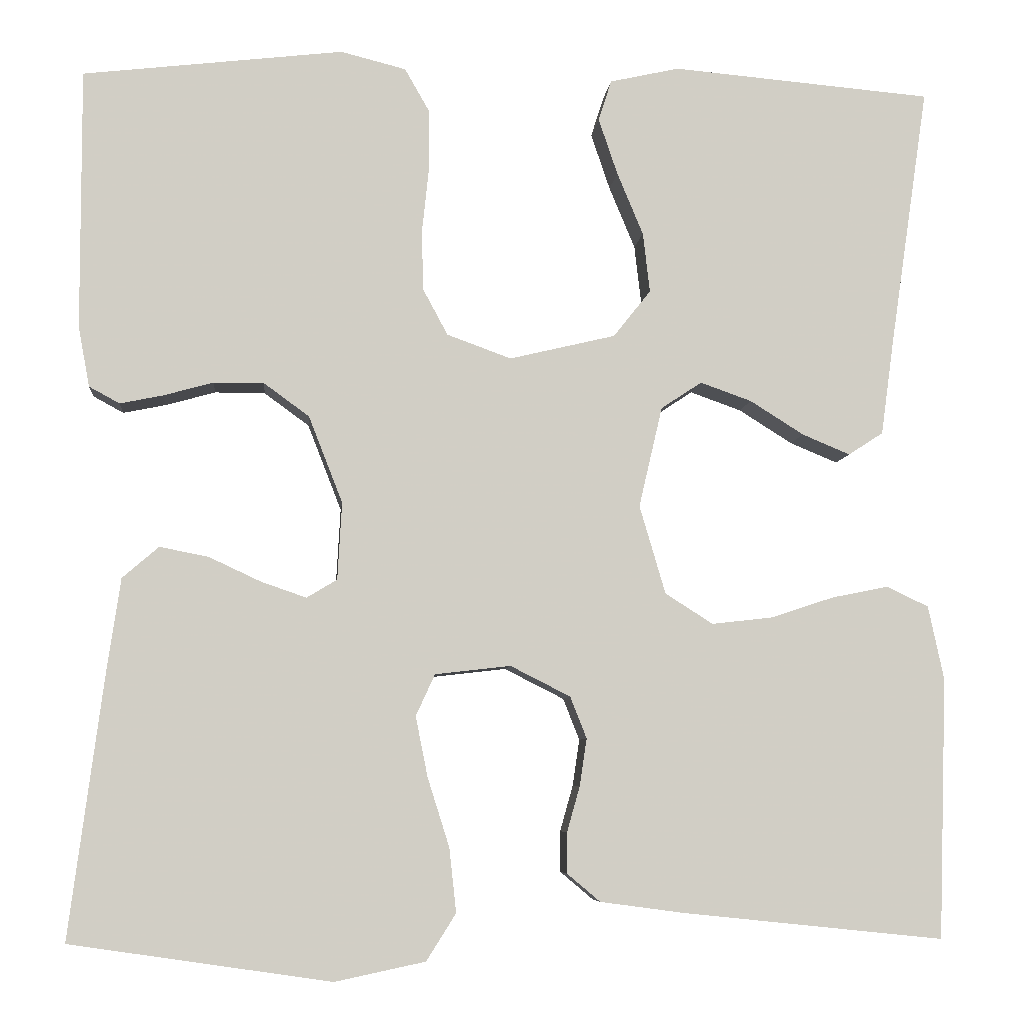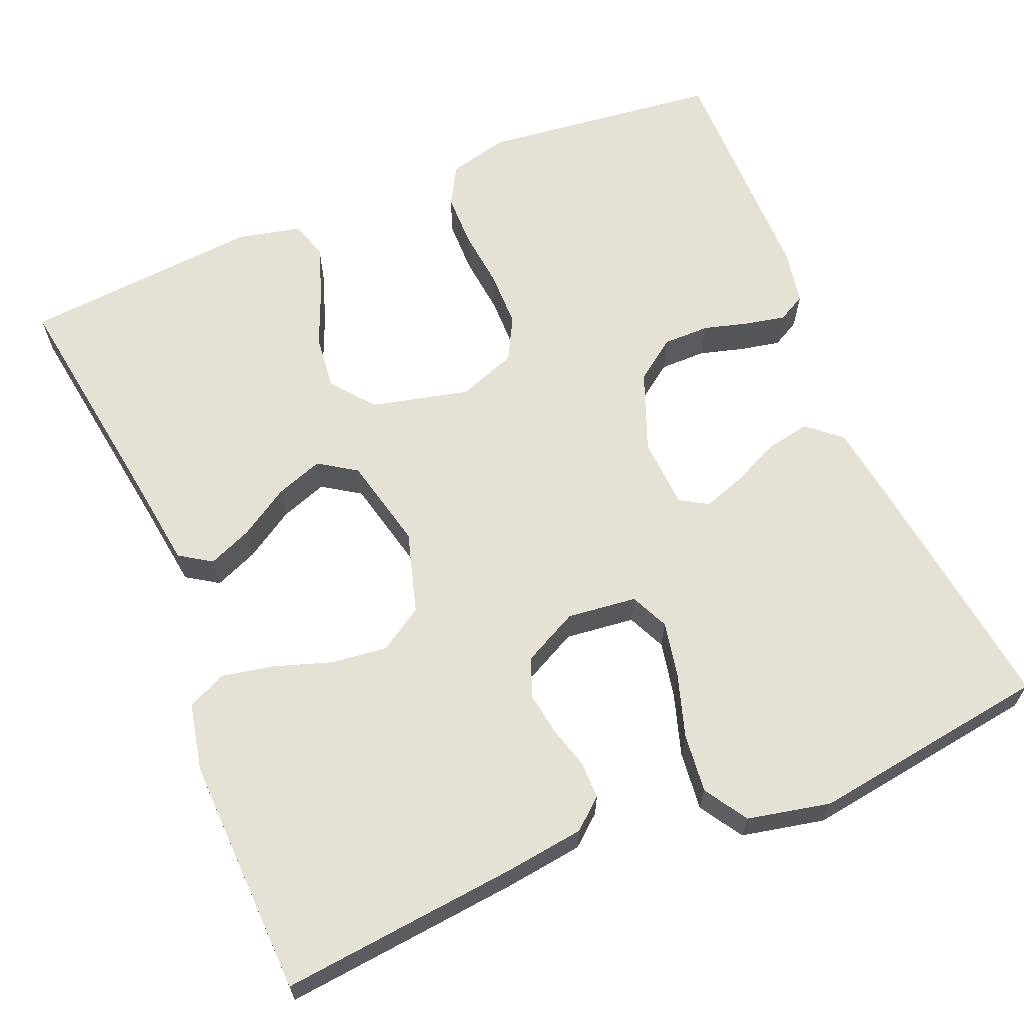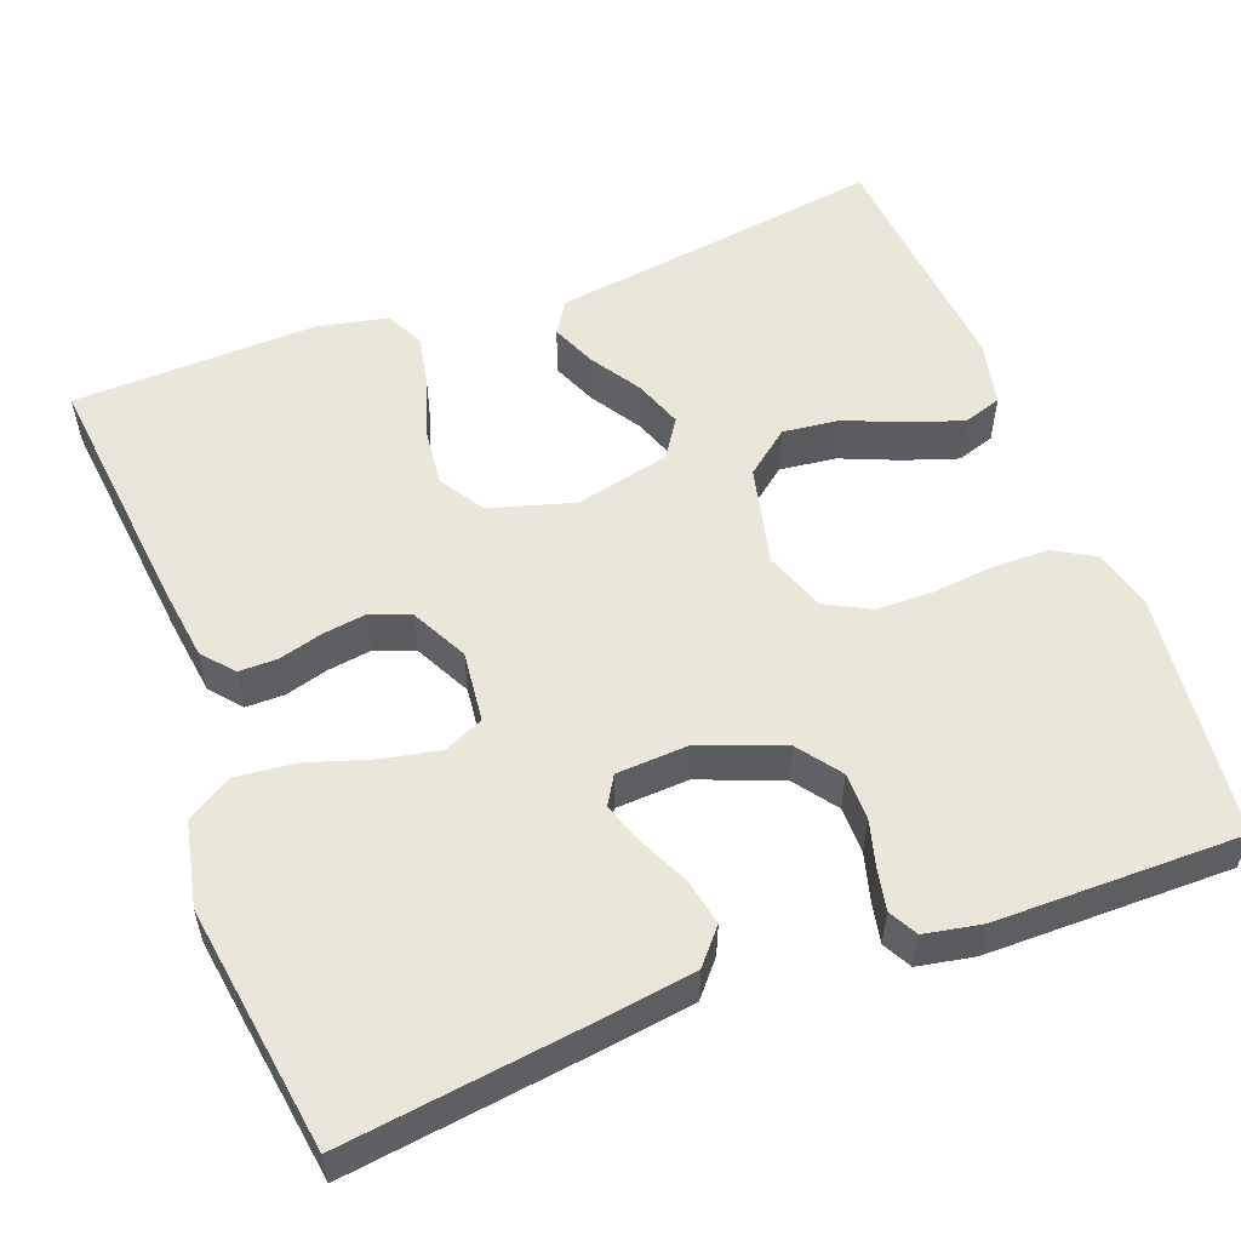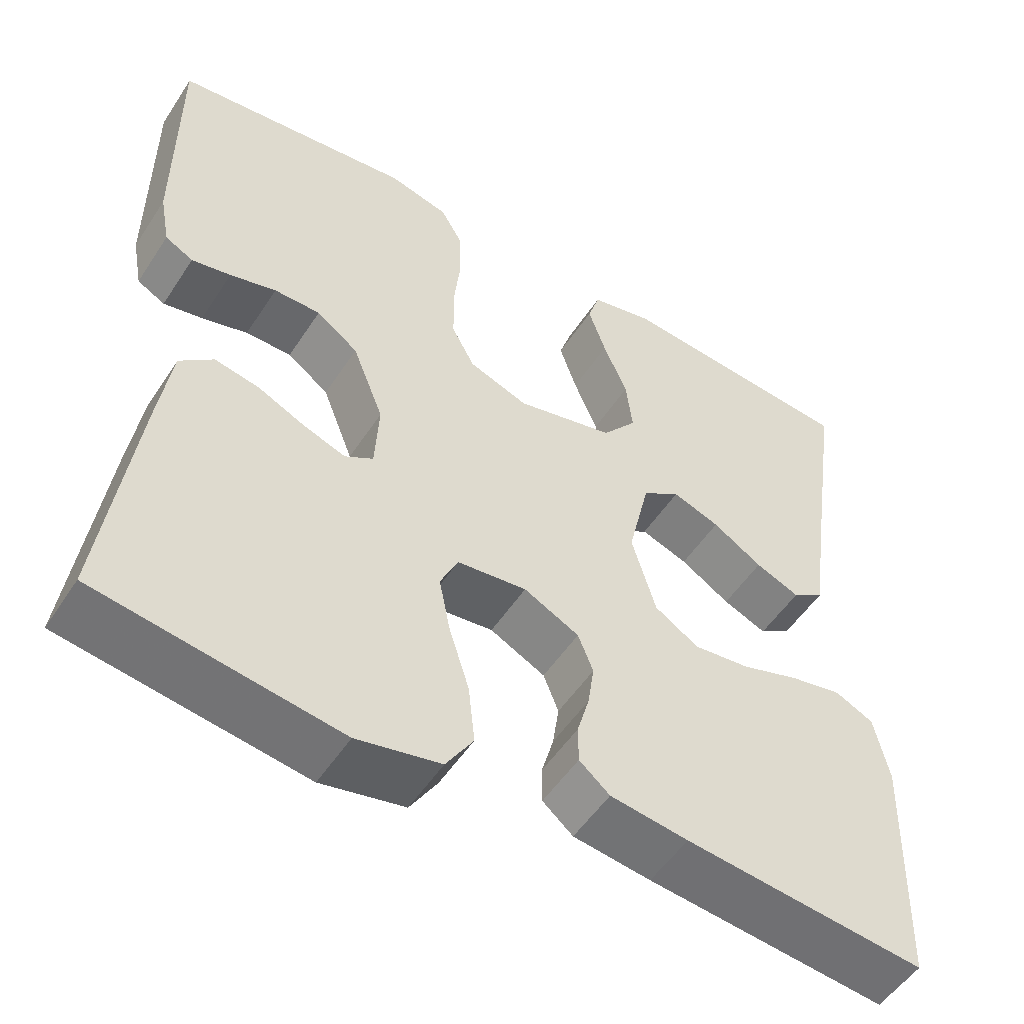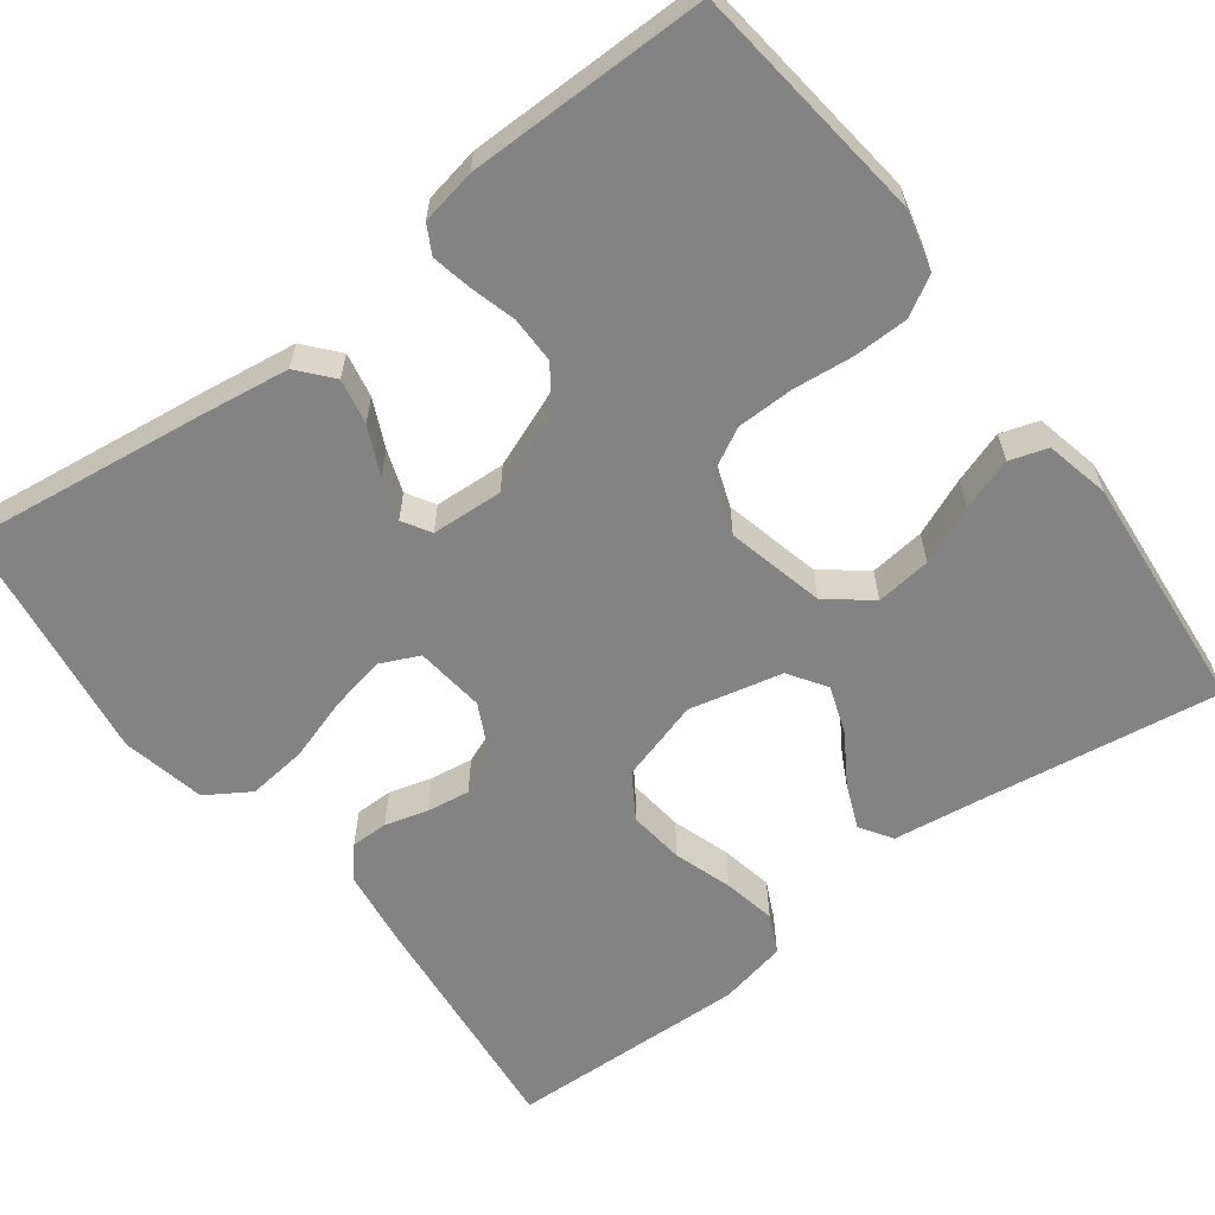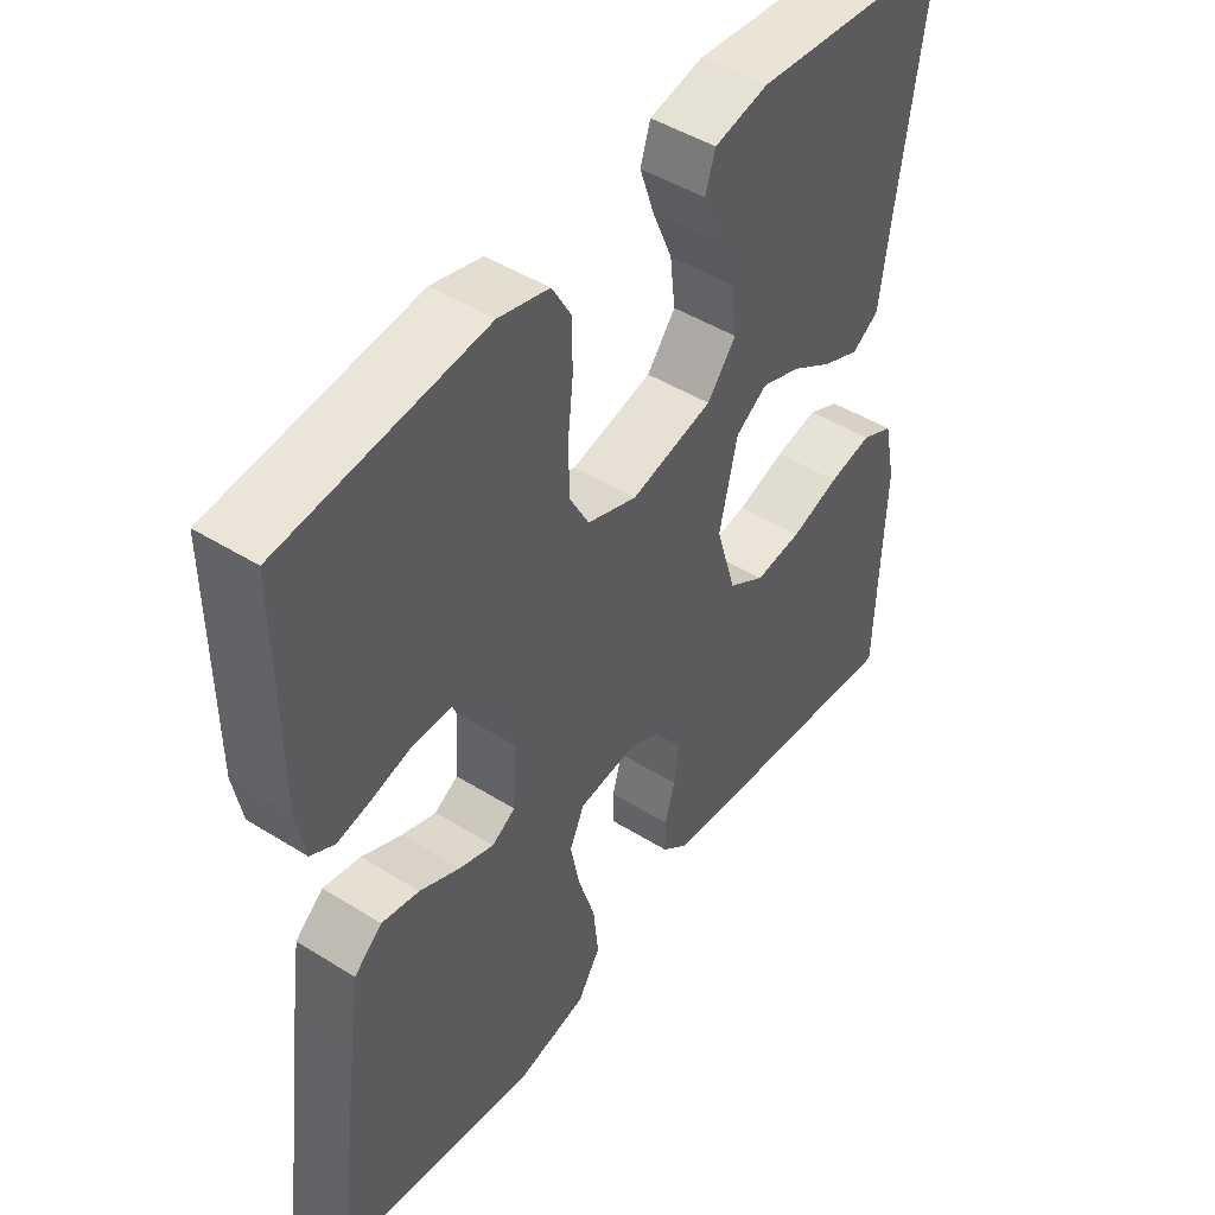
<metadata>
{"format":"obj","ext":"obj","renderer":"f3d","projection":"perspective","resolution":1024,"background":"white","views":[{"elev":-6.6,"azim":-5.4,"up":"+Z"},{"elev":64.3,"azim":157.4,"up":"+Y"},{"elev":54.8,"azim":-110.7,"up":"+Y"},{"elev":-52.5,"azim":-32.4,"up":"+Z"},{"elev":-61.1,"azim":-53.0,"up":"+Y"},{"elev":46.7,"azim":-54.6,"up":"+Z"}]}
</metadata>
<code>
v 0.5 0.07 -0.5
v 0.2 0.07 -0.469
v 0.103 0.07 -0.456
v 0.065 0.07 -0.424
v 0.065 0.07 -0.377
v 0.08 0.07 -0.324
v 0.088 0.07 -0.27
v 0.069 0.07 -0.222
v 0 0.07 -0.187
v -0.087 0.07 -0.197
v -0.109 0.07 -0.245
v -0.095 0.07 -0.315
v -0.07 0.07 -0.394
v -0.062 0.07 -0.468
v -0.096 0.07 -0.522
v -0.2 0.07 -0.544
v -0.5 0.07 -0.5
v -0.461 0.07 -0.2
v -0.445 0.07 -0.089
v -0.403 0.07 -0.053
v -0.347 0.07 -0.064
v -0.287 0.07 -0.092
v -0.235 0.07 -0.11
v -0.2 0.07 -0.089
v -0.195 0.07 0
v -0.234 0.07 0.1
v -0.286 0.07 0.138
v -0.344 0.07 0.138
v -0.402 0.07 0.122
v -0.451 0.07 0.112
v -0.486 0.07 0.131
v -0.499 0.07 0.2
v -0.5 0.07 0.5
v -0.2 0.07 0.535
v -0.125 0.07 0.516
v -0.097 0.07 0.467
v -0.096 0.07 0.399
v -0.104 0.07 0.324
v -0.103 0.07 0.253
v -0.074 0.07 0.199
v 0 0.07 0.172
v 0.122 0.07 0.201
v 0.165 0.07 0.255
v 0.157 0.07 0.324
v 0.127 0.07 0.396
v 0.105 0.07 0.461
v 0.12 0.07 0.508
v 0.2 0.07 0.526
v 0.5 0.07 0.5
v 0.456 0.07 0.2
v 0.441 0.07 0.09
v 0.401 0.07 0.064
v 0.346 0.07 0.087
v 0.284 0.07 0.126
v 0.225 0.07 0.147
v 0.178 0.07 0.116
v 0.151 0.07 0
v 0.181 0.07 -0.102
v 0.236 0.07 -0.137
v 0.306 0.07 -0.129
v 0.379 0.07 -0.105
v 0.444 0.07 -0.092
v 0.492 0.07 -0.115
v 0.51 0.07 -0.2
v 0.5 0 -0.5
v 0.2 0 -0.469
v 0.103 0 -0.456
v 0.065 0 -0.424
v 0.065 0 -0.377
v 0.08 0 -0.324
v 0.088 0 -0.27
v 0.069 0 -0.222
v 0 0 -0.187
v -0.087 0 -0.197
v -0.109 0 -0.245
v -0.095 0 -0.315
v -0.07 0 -0.394
v -0.062 0 -0.468
v -0.096 0 -0.522
v -0.2 0 -0.544
v -0.5 0 -0.5
v -0.461 0 -0.2
v -0.445 0 -0.089
v -0.403 0 -0.053
v -0.347 0 -0.064
v -0.287 0 -0.092
v -0.235 0 -0.11
v -0.2 0 -0.089
v -0.195 0 0
v -0.234 0 0.1
v -0.286 0 0.138
v -0.344 0 0.138
v -0.402 0 0.122
v -0.451 0 0.112
v -0.486 0 0.131
v -0.499 0 0.2
v -0.5 0 0.5
v -0.2 0 0.535
v -0.125 0 0.516
v -0.097 0 0.467
v -0.096 0 0.399
v -0.104 0 0.324
v -0.103 0 0.253
v -0.074 0 0.199
v 0 0 0.172
v 0.122 0 0.201
v 0.165 0 0.255
v 0.157 0 0.324
v 0.127 0 0.396
v 0.105 0 0.461
v 0.12 0 0.508
v 0.2 0 0.526
v 0.5 0 0.5
v 0.456 0 0.2
v 0.441 0 0.09
v 0.401 0 0.064
v 0.346 0 0.087
v 0.284 0 0.126
v 0.225 0 0.147
v 0.178 0 0.116
v 0.151 0 0
v 0.181 0 -0.102
v 0.236 0 -0.137
v 0.306 0 -0.129
v 0.379 0 -0.105
v 0.444 0 -0.092
v 0.492 0 -0.115
v 0.51 0 -0.2
f 4 5 6
f 3 4 6
f 2 3 6
f 1 2 6
f 64 1 6
f 63 64 6
f 62 63 6
f 61 62 6
f 60 61 6
f 59 60 6 7
f 58 59 7 8
f 57 58 8 9
f 56 57 9 10
f 52 53 54
f 51 52 54
f 50 51 54
f 49 50 54
f 48 49 54
f 47 48 54
f 46 47 54
f 45 46 54
f 44 45 54
f 43 44 54 55
f 42 43 55 56
f 36 37 38
f 35 36 38
f 34 35 38
f 33 34 38
f 32 33 38
f 31 32 38
f 30 31 38
f 29 30 38
f 28 29 38
f 27 28 38 39
f 26 27 39 40
f 20 21 22
f 19 20 22
f 18 19 22
f 17 18 22
f 16 17 22
f 15 16 22
f 14 15 22
f 13 14 22
f 12 13 22
f 11 12 22 23
f 10 11 23 24
f 10 24 25
f 56 10 25
f 42 56 25
f 41 42 25
f 25 26 40 41
f 70 69 68
f 70 68 67
f 70 67 66
f 70 66 65
f 70 65 128
f 70 128 127
f 70 127 126
f 70 126 125
f 70 125 124
f 71 70 124 123
f 72 71 123 122
f 73 72 122 121
f 74 73 121 120
f 118 117 116
f 118 116 115
f 118 115 114
f 118 114 113
f 118 113 112
f 118 112 111
f 118 111 110
f 118 110 109
f 118 109 108
f 119 118 108 107
f 120 119 107 106
f 102 101 100
f 102 100 99
f 102 99 98
f 102 98 97
f 102 97 96
f 102 96 95
f 102 95 94
f 102 94 93
f 102 93 92
f 103 102 92 91
f 104 103 91 90
f 86 85 84
f 86 84 83
f 86 83 82
f 86 82 81
f 86 81 80
f 86 80 79
f 86 79 78
f 86 78 77
f 86 77 76
f 87 86 76 75
f 88 87 75 74
f 89 88 74
f 89 74 120
f 89 120 106
f 89 106 105
f 105 104 90 89
f 1 65 66 2
f 2 66 67 3
f 3 67 68 4
f 4 68 69 5
f 5 69 70 6
f 6 70 71 7
f 7 71 72 8
f 8 72 73 9
f 9 73 74 10
f 10 74 75 11
f 11 75 76 12
f 12 76 77 13
f 13 77 78 14
f 14 78 79 15
f 15 79 80 16
f 16 80 81 17
f 17 81 82 18
f 18 82 83 19
f 19 83 84 20
f 20 84 85 21
f 21 85 86 22
f 22 86 87 23
f 23 87 88 24
f 24 88 89 25
f 25 89 90 26
f 26 90 91 27
f 27 91 92 28
f 28 92 93 29
f 29 93 94 30
f 30 94 95 31
f 31 95 96 32
f 32 96 97 33
f 33 97 98 34
f 34 98 99 35
f 35 99 100 36
f 36 100 101 37
f 37 101 102 38
f 38 102 103 39
f 39 103 104 40
f 40 104 105 41
f 41 105 106 42
f 42 106 107 43
f 43 107 108 44
f 44 108 109 45
f 45 109 110 46
f 46 110 111 47
f 47 111 112 48
f 48 112 113 49
f 49 113 114 50
f 50 114 115 51
f 51 115 116 52
f 52 116 117 53
f 53 117 118 54
f 54 118 119 55
f 55 119 120 56
f 56 120 121 57
f 57 121 122 58
f 58 122 123 59
f 59 123 124 60
f 60 124 125 61
f 61 125 126 62
f 62 126 127 63
f 63 127 128 64
f 64 128 65 1

</code>
